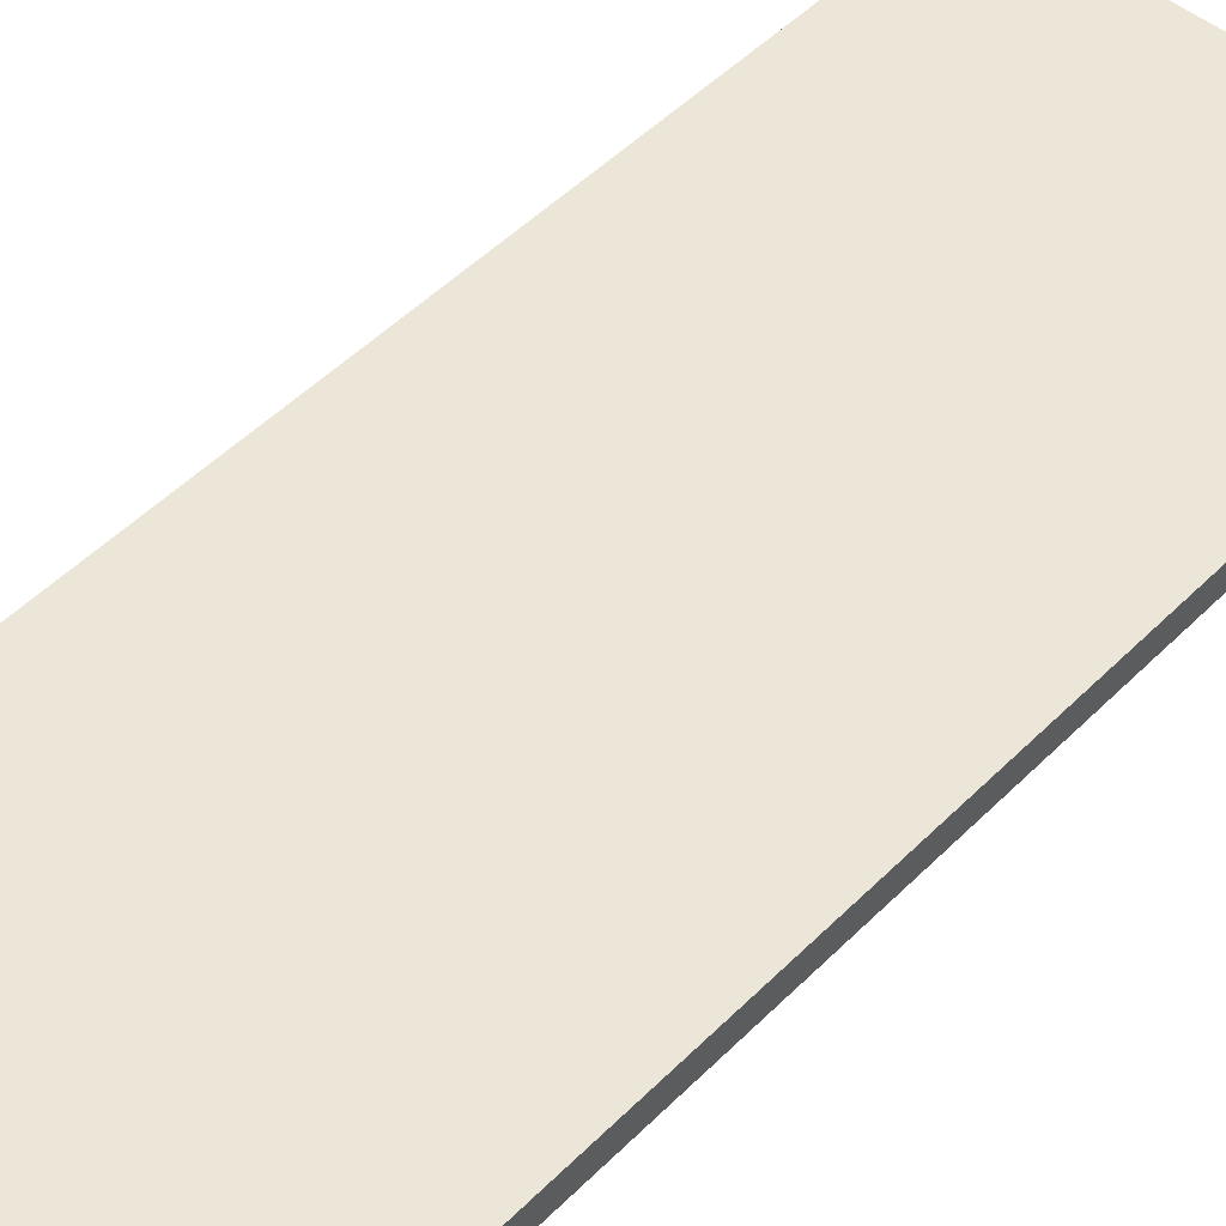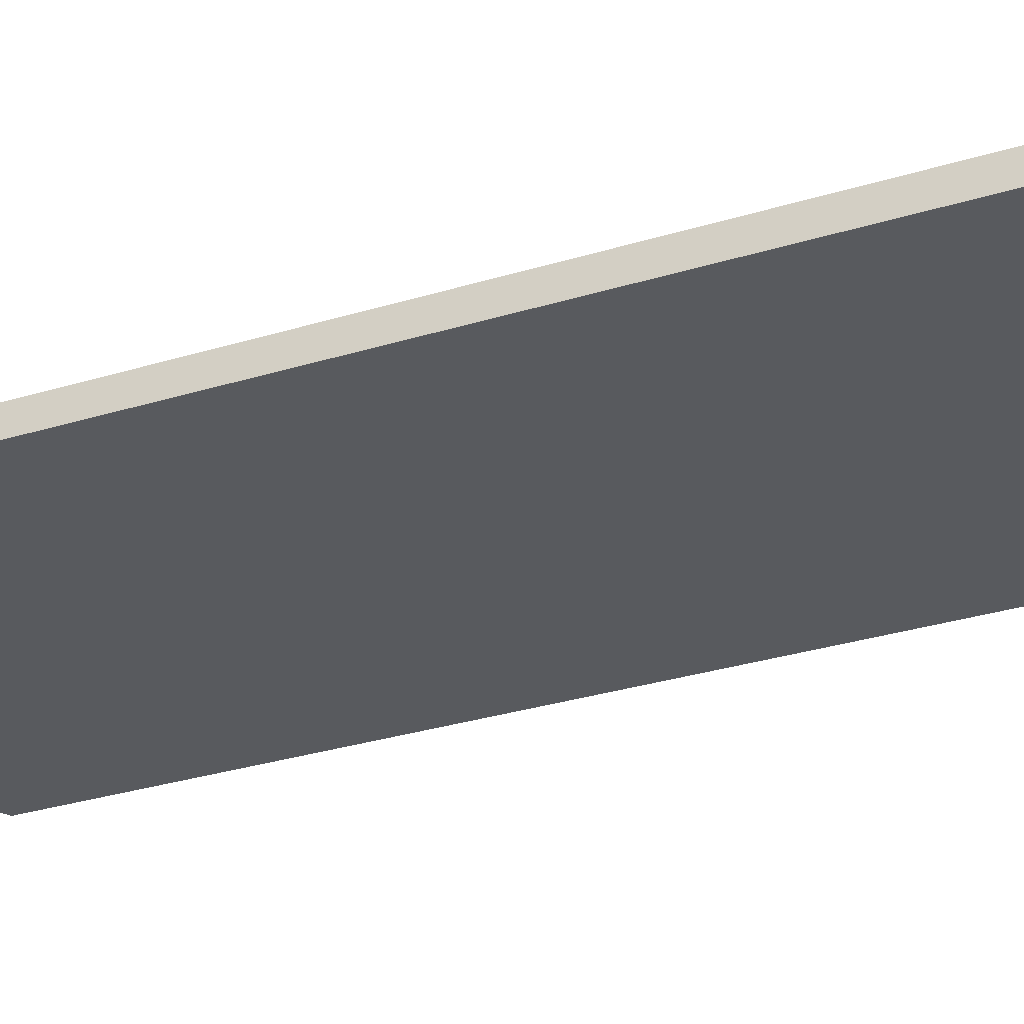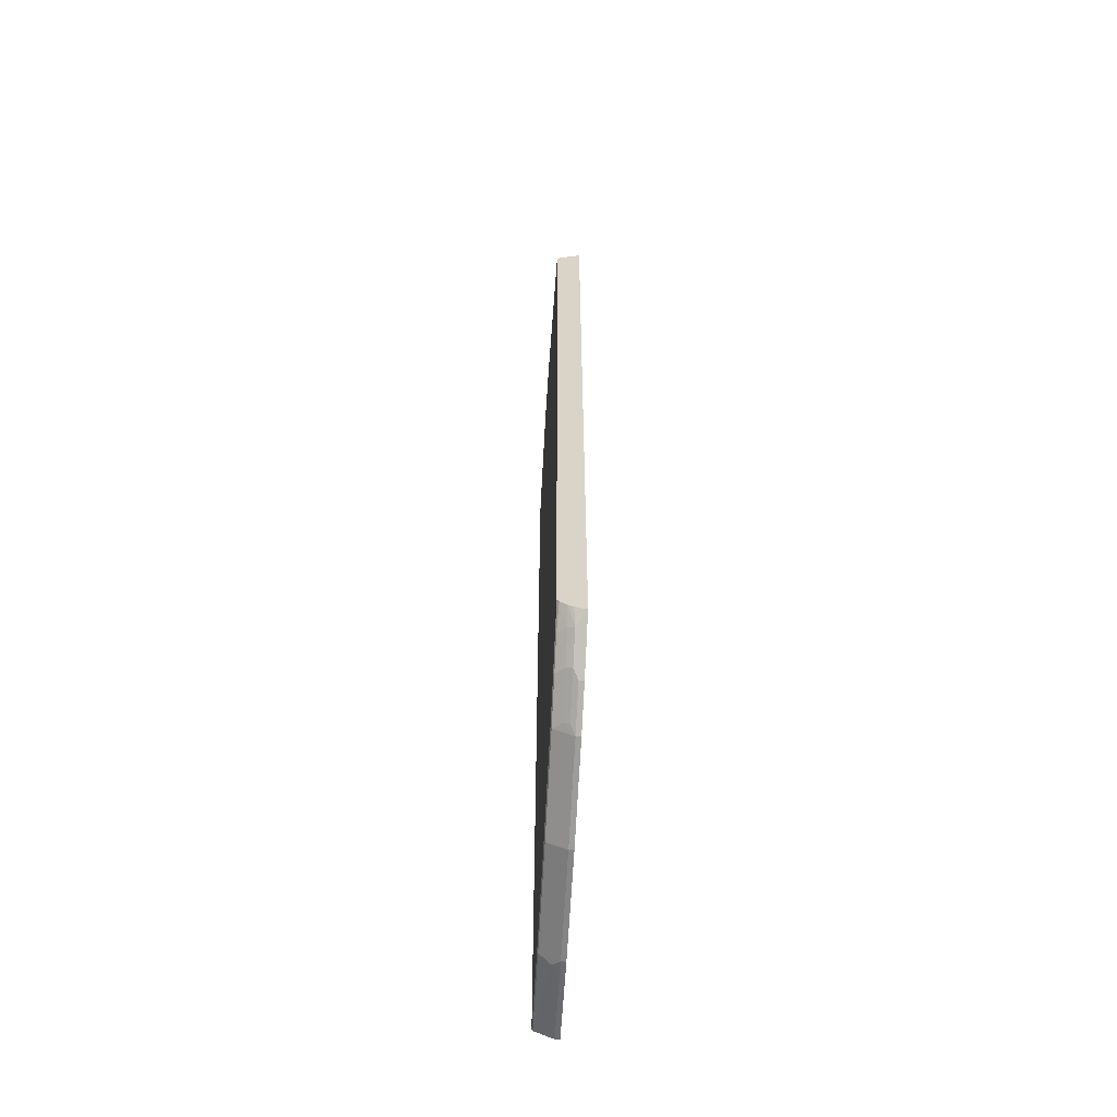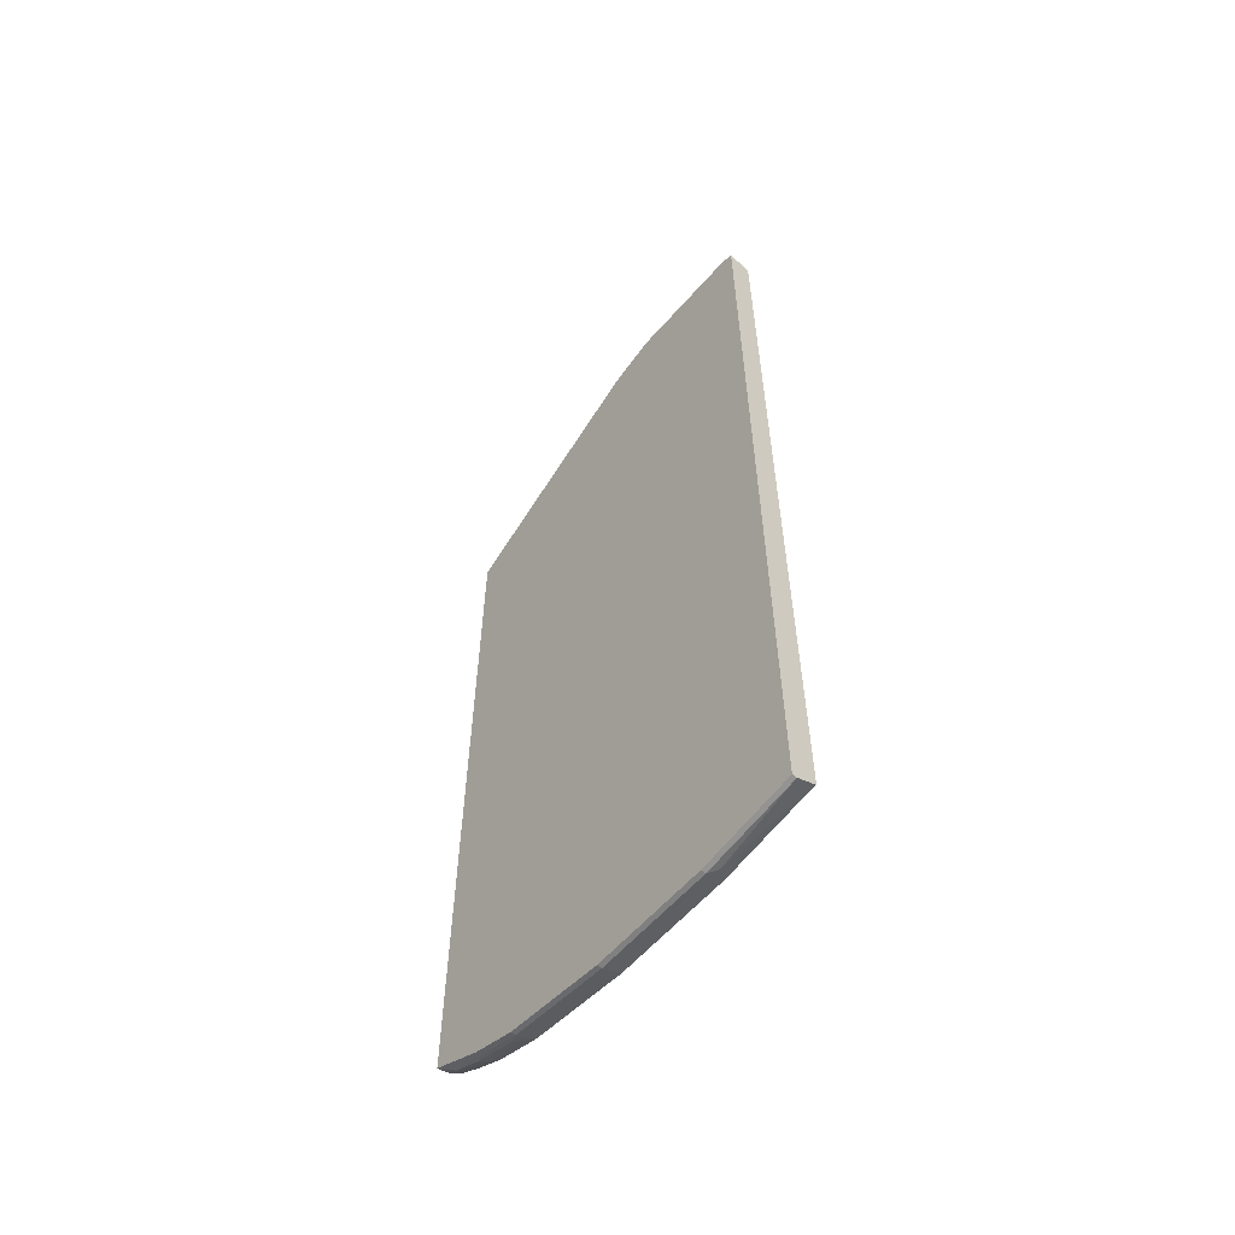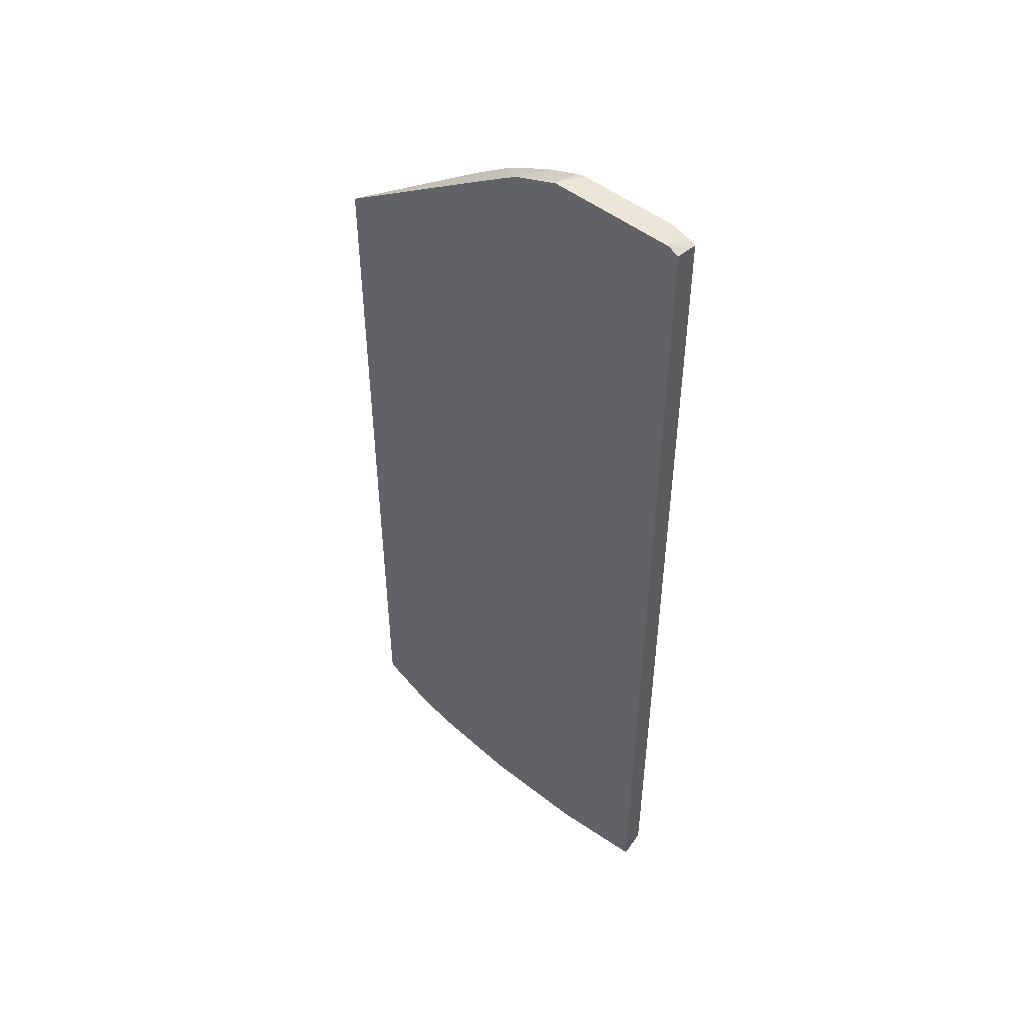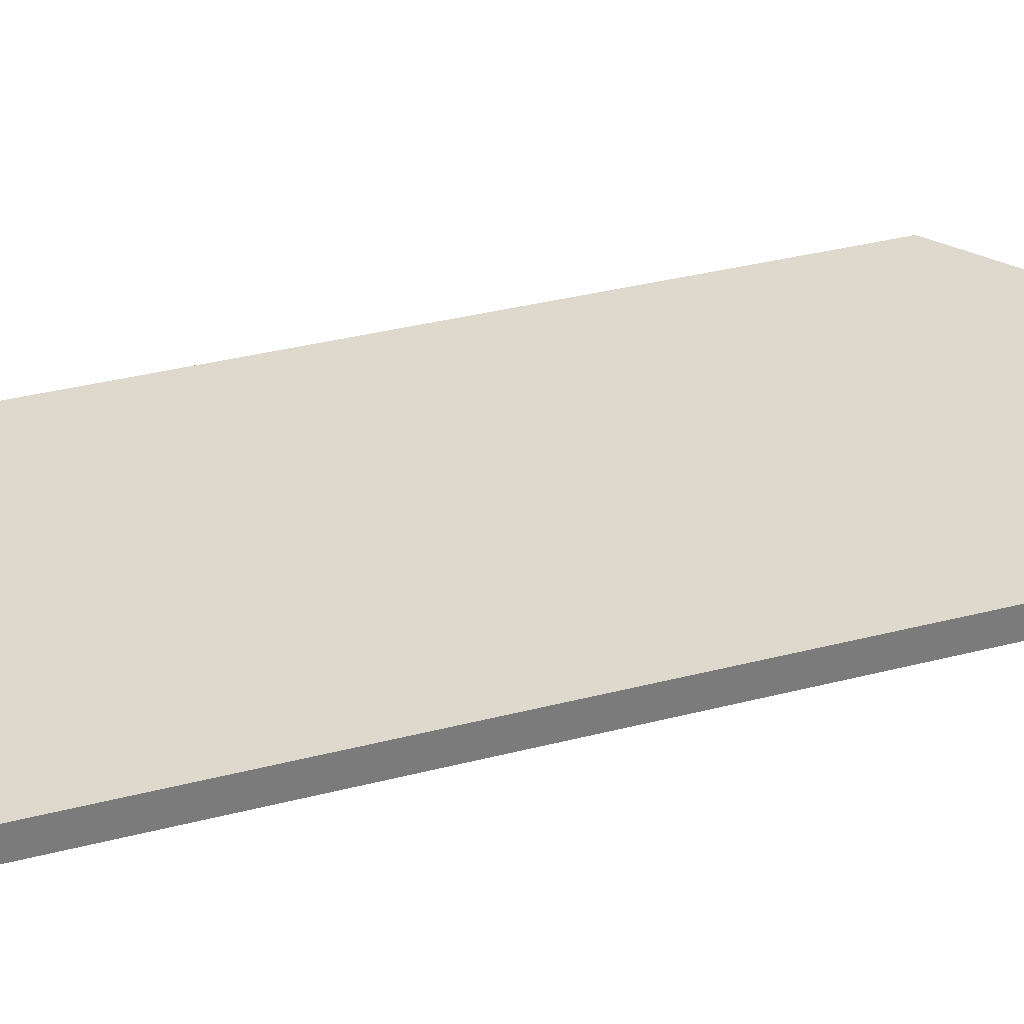
<metadata>
{"format":"obj","ext":"obj","renderer":"f3d","projection":"perspective","resolution":1024,"background":"white","views":[{"elev":48.9,"azim":42.1,"up":"+Y"},{"elev":-30.7,"azim":-66.0,"up":"+Y"},{"elev":-61.8,"azim":86.9,"up":"+Z"},{"elev":-60.0,"azim":-131.0,"up":"+Z"},{"elev":49.5,"azim":-139.0,"up":"+Z"},{"elev":32.2,"azim":-110.4,"up":"+Y"}]}
</metadata>
<code>
v -0.2292 -0.05911 0.5443
v -0.2268 -0.05664 0.5455
v -0.2292 -0.05664 0.5443
v -0.2292 -0.09267 0.539
v -0.2273 -0.09358 0.5399
v -0.2125 -0.06377 0.5527
v -0.2125 -0.05664 0.5527
v -0.2292 -0.05664 -0.9565
v -0.2292 -0.09358 0.5387
v -0.2231 -0.09358 0.542
v -0.1913 -0.09358 0.5527
v -0.2211 -0.09358 0.5429
v -0.02123 -0.05664 0.5527
v -0.08497 -0.05664 -0.9778
v -0.2292 -0.06377 -0.9565
v -0.2292 -0.09358 -0.9393
v -0.04246 -0.09358 0.5527
v -0.02123 -0.06377 0.5527
v 0.04429 -0.05664 0.5278
v 0.08498 -0.05664 -0.9778
v -0.08497 -0.06377 -0.9778
v -0.2292 -0.07483 -0.951
v -0.09565 -0.0744 -0.9724
v -0.2292 -0.09252 -0.9415
v -0.08497 -0.09358 -0.9606
v -0.02819 -0.09358 0.5494
v 0.02129 -0.09358 0.5314
v 0.04517 -0.06377 0.526
v 0.04906 -0.05664 0.5254
v 0.08498 -0.06377 -0.9778
v 0.2338 -0.05664 -0.9565
v -0.08497 -0.09211 -0.9636
v -0.2292 -0.09211 -0.9423
v 0.08498 -0.09358 -0.9606
v 0.06381 -0.09358 0.5101
v 0.09205 -0.09358 0.4959
v 0.05414 -0.05664 0.5224
v 0.2338 -0.06377 -0.9565
v 0.08498 -0.09211 -0.9636
v 0.2976 -0.05664 -0.9353
v 0.2338 -0.09358 -0.9393
v 0.1281 -0.05664 0.4734
v 0.0644 -0.05664 0.516
v 0.1501 -0.09358 0.4562
v 0.1559 -0.08503 0.4533
v 0.2976 -0.06377 -0.9353
v 0.248 -0.07086 -0.9493
v 0.2444 -0.07971 -0.9459
v 0.2338 -0.09211 -0.9423
v 0.3683 -0.05664 -0.8999
v 0.2976 -0.09358 -0.918
v 0.3733 -0.05664 0.3076
v 0.3733 -0.09358 0.2883
v 0.3733 -0.06861 0.3023
v 0.3733 -0.05959 0.3068
v 0.3542 -0.07086 -0.9069
v 0.3117 -0.07086 -0.9281
v 0.3082 -0.07971 -0.9246
v 0.2976 -0.09211 -0.921
v 0.3733 -0.05664 -0.8974
v 0.3733 -0.0591 -0.8974
v 0.3401 -0.09358 -0.8969
v 0.3733 -0.09358 -0.8773
v 0.3733 -0.07311 -0.8927
v 0.3733 -0.08105 -0.8887
v 0.3507 -0.07971 -0.9033
v 0.3401 -0.09211 -0.8998
v 0.3733 -0.09109 -0.8809
v 0.3733 -0.09055 -0.8816
f 36 45 42
f 34 49 41
f 36 43 37
f 36 44 45
f 36 42 43
f 40 50 46
f 38 57 47
f 38 47 48
f 38 48 49
f 41 49 59
f 41 59 51
f 34 39 49
f 38 46 57
f 31 46 38
f 22 23 33
f 30 49 39
f 21 30 39
f 21 39 32
f 21 32 23
f 42 45 52
f 23 32 33
f 24 33 32
f 31 40 46
f 24 32 25
f 25 39 34
f 27 35 28
f 28 35 36
f 28 36 29
f 29 36 37
f 30 38 49
f 25 32 39
f 44 53 54
f 52 54 53
f 44 55 52
f 20 38 30
f 67 69 68
f 66 69 67
f 65 69 66
f 63 67 68
f 62 67 63
f 58 67 59
f 58 66 67
f 56 66 58
f 56 65 66
f 56 64 65
f 56 61 64
f 56 58 57
f 52 61 60
f 52 64 61
f 52 65 64
f 52 69 65
f 44 52 45
f 46 50 56
f 46 56 57
f 47 57 58
f 47 58 48
f 48 58 59
f 44 54 55
f 48 59 49
f 50 61 56
f 51 59 62
f 52 55 54
f 52 53 63
f 52 63 68
f 52 68 69
f 50 60 61
f 59 67 62
f 20 31 38
f 19 27 28
f 5 10 6
f 4 9 5
f 2 8 3
f 2 14 8
f 2 20 14
f 2 31 20
f 2 40 31
f 2 50 40
f 2 60 50
f 2 52 60
f 2 42 52
f 2 43 42
f 2 37 43
f 2 29 37
f 5 9 16
f 2 19 29
f 2 7 13
f 2 6 7
f 1 6 2
f 1 5 6
f 1 4 5
f 1 9 4
f 1 16 9
f 1 24 16
f 1 33 24
f 1 22 33
f 1 8 15
f 1 3 8
f 1 2 3
f 19 28 29
f 2 13 19
f 5 16 25
f 1 15 22
f 5 34 41
f 5 25 34
f 18 27 19
f 18 26 27
f 16 24 25
f 15 23 22
f 15 21 23
f 14 30 21
f 14 20 30
f 13 18 19
f 8 21 15
f 8 14 21
f 6 12 11
f 6 10 12
f 6 13 7
f 6 18 13
f 17 26 18
f 6 11 17
f 6 17 18
f 5 51 62
f 5 63 53
f 5 53 44
f 5 44 36
f 5 36 35
f 5 62 63
f 5 27 26
f 5 12 10
f 5 35 27
f 5 11 12
f 5 41 51
f 5 17 11
f 5 26 17

</code>
